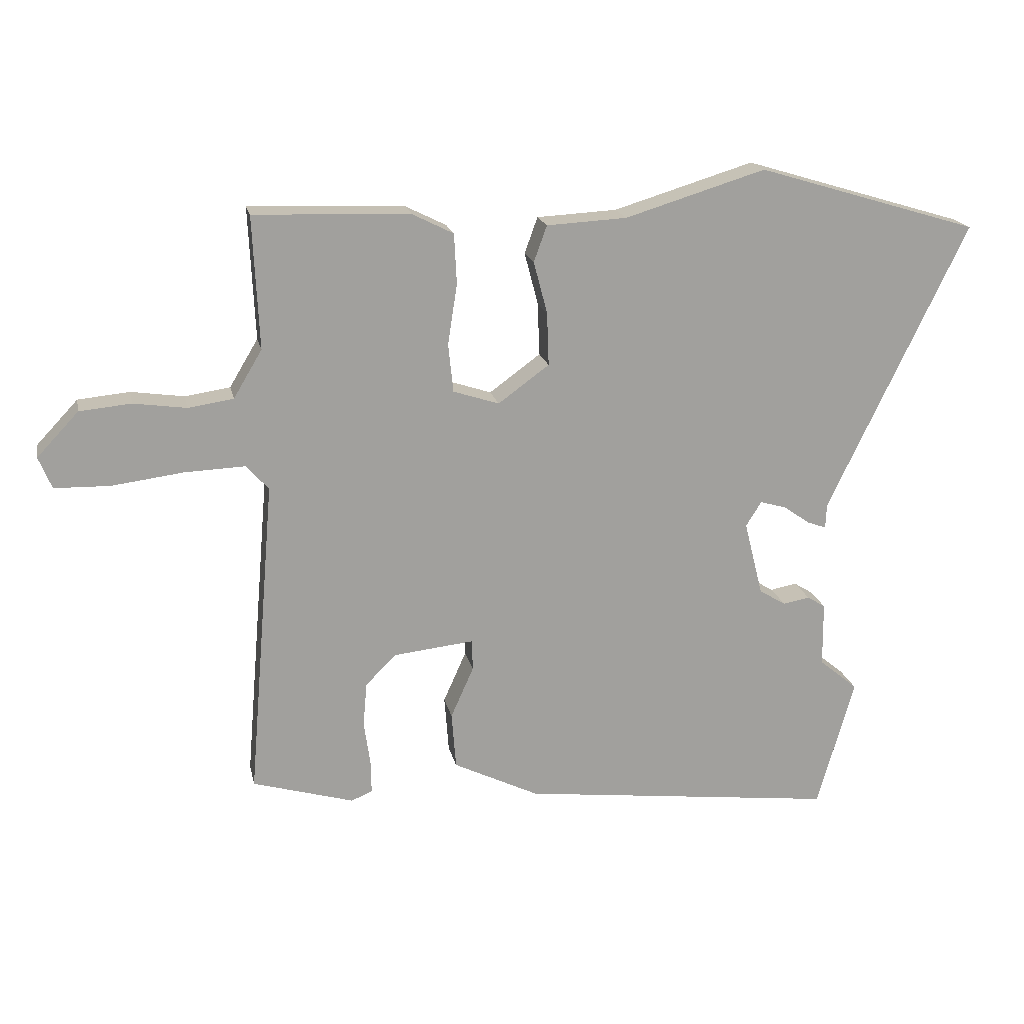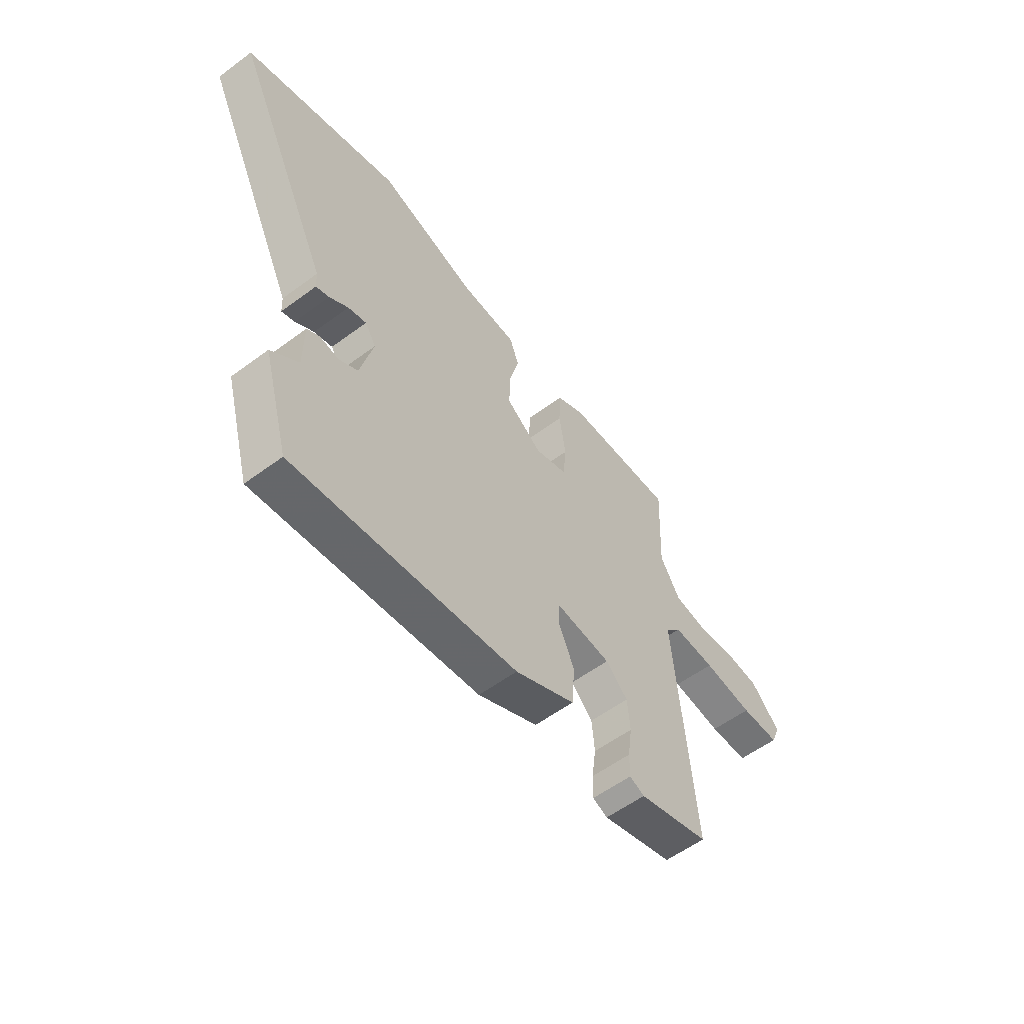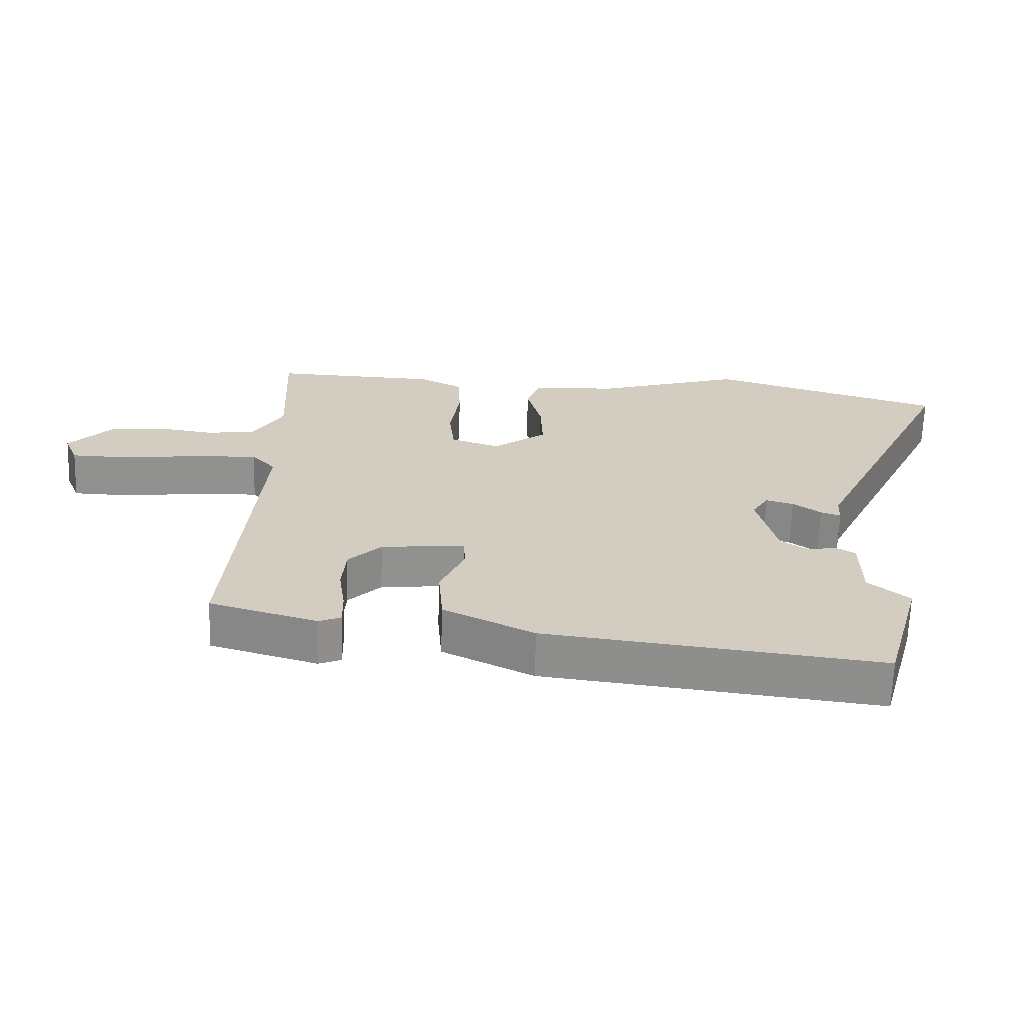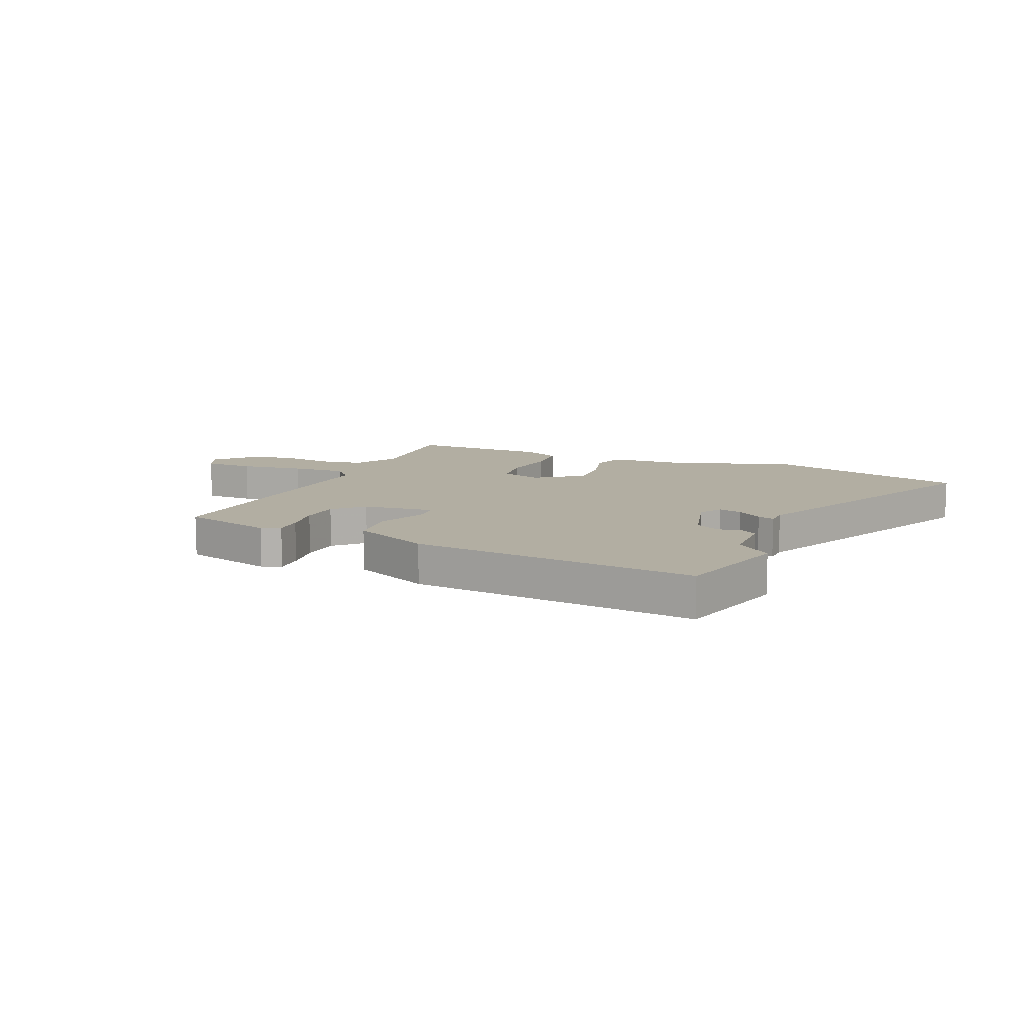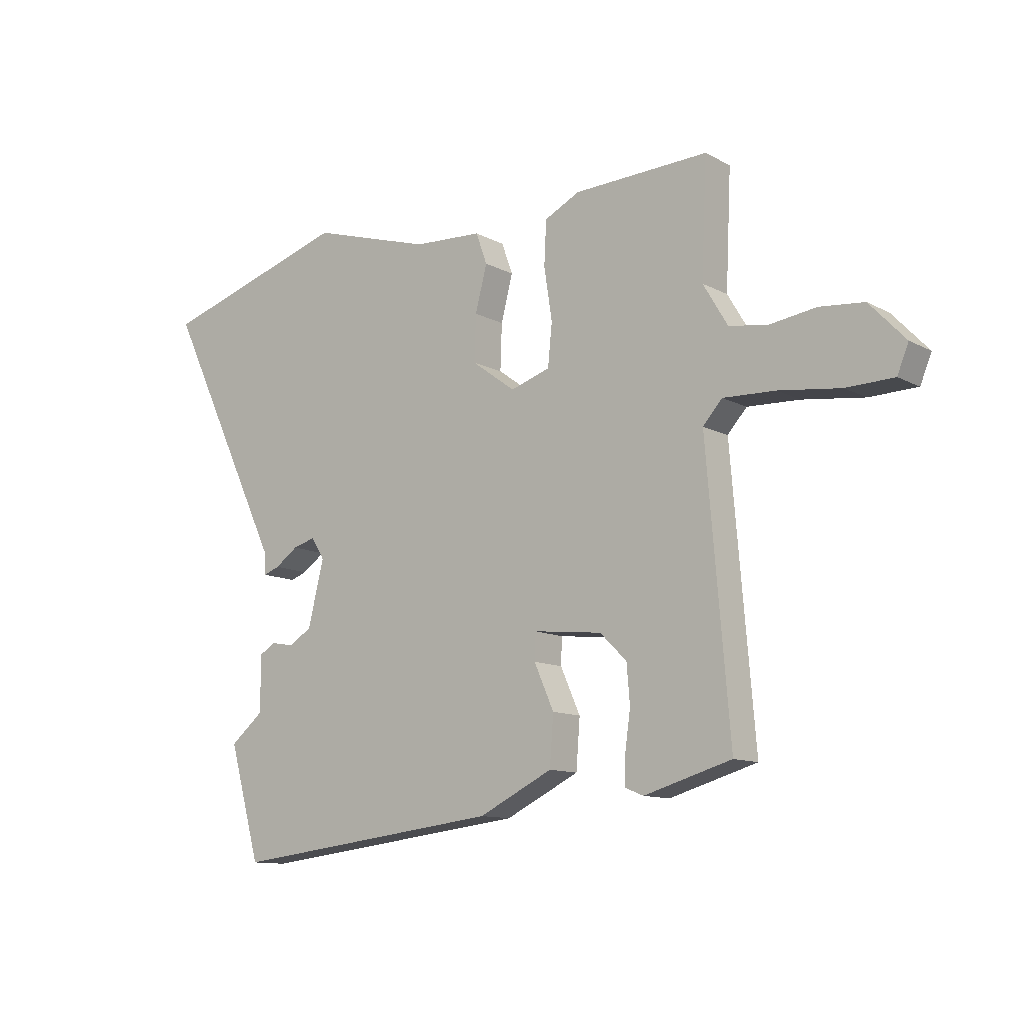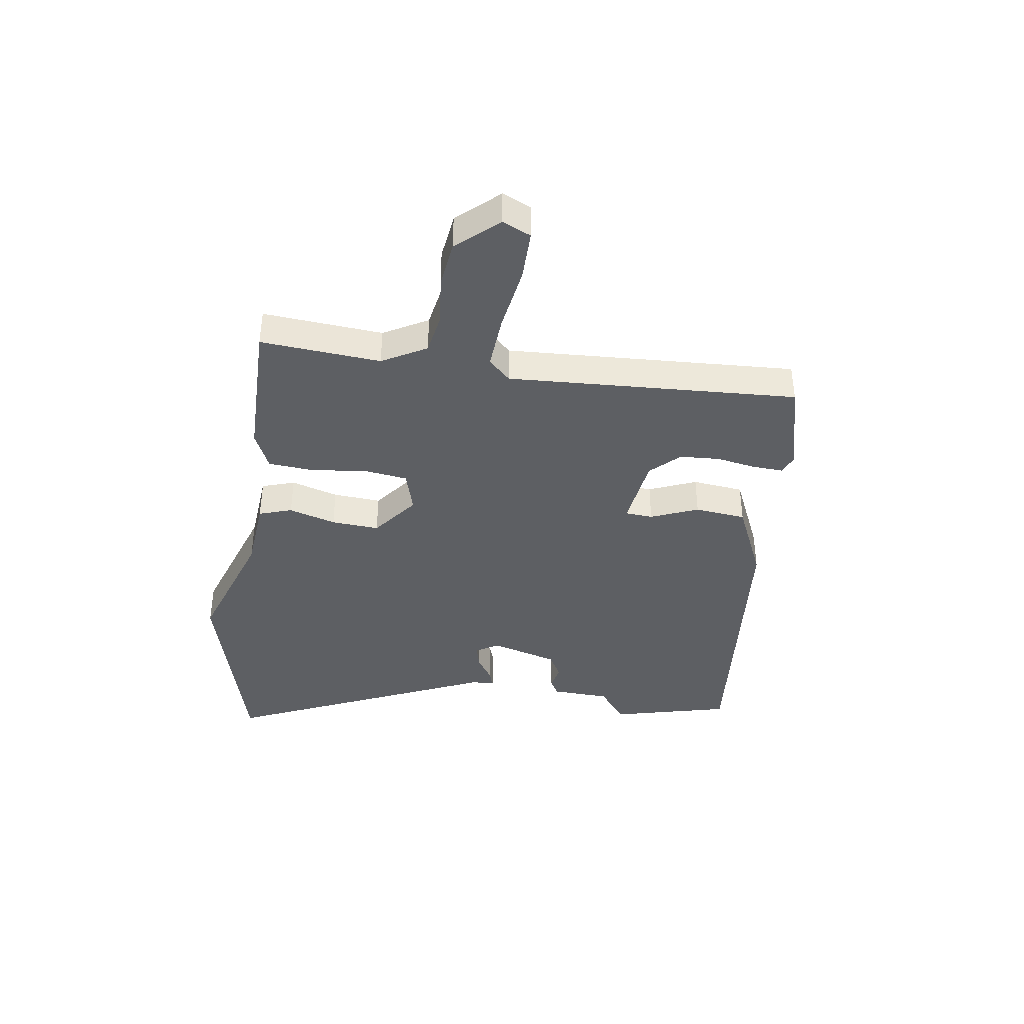
<metadata>
{"format":"obj","ext":"obj","renderer":"f3d","projection":"perspective","resolution":1024,"background":"white","views":[{"elev":18.4,"azim":168.3,"up":"+Z"},{"elev":-57.0,"azim":-52.3,"up":"+Z"},{"elev":-65.7,"azim":178.1,"up":"+Z"},{"elev":10.7,"azim":-157.6,"up":"+Y"},{"elev":-11.5,"azim":38.4,"up":"+Z"},{"elev":-39.9,"azim":79.9,"up":"+Y"}]}
</metadata>
<code>
v -0.696 0.07 0.441
v -0.339 0.07 0.548
v -0.113 0.07 0.479
v 0.016 0.07 0.472
v 0.037 0.07 0.414
v 0.015 0.07 0.33
v 0.012 0.07 0.245
v 0.094 0.07 0.185
v 0.168 0.07 0.209
v 0.176 0.07 0.287
v 0.161 0.07 0.384
v 0.165 0.07 0.465
v 0.231 0.07 0.498
v 0.482 0.07 0.507
v 0.472 0.07 0.294
v 0.518 0.07 0.217
v 0.591 0.07 0.206
v 0.676 0.07 0.218
v 0.759 0.07 0.21
v 0.826 0.07 0.139
v 0.805 0.07 0.088
v 0.716 0.07 0.086
v 0.601 0.07 0.101
v 0.504 0.07 0.105
v 0.468 0.07 0.065
v 0.511 0.07 -0.448
v 0.348 0.07 -0.495
v 0.314 0.07 -0.481
v 0.315 0.07 -0.428
v 0.325 0.07 -0.357
v 0.319 0.07 -0.286
v 0.269 0.07 -0.237
v 0.141 0.07 -0.223
v 0.139 0.07 -0.272
v 0.176 0.07 -0.355
v 0.169 0.07 -0.446
v 0.031 0.07 -0.513
v -0.479 0.07 -0.573
v -0.538 0.07 -0.363
v -0.476 0.07 -0.312
v -0.475 0.07 -0.208
v -0.446 0.07 -0.19
v -0.403 0.07 -0.198
v -0.36 0.07 -0.172
v -0.33 0.07 -0.052
v -0.355 0.07 -0.012
v -0.397 0.07 -0.024
v -0.44 0.07 -0.054
v -0.47 0.07 -0.065
v -0.472 0.07 -0.025
v -0.696 0 0.441
v -0.339 0 0.548
v -0.113 0 0.479
v 0.016 0 0.472
v 0.037 0 0.414
v 0.015 0 0.33
v 0.012 0 0.245
v 0.094 0 0.185
v 0.168 0 0.209
v 0.176 0 0.287
v 0.161 0 0.384
v 0.165 0 0.465
v 0.231 0 0.498
v 0.482 0 0.507
v 0.472 0 0.294
v 0.518 0 0.217
v 0.591 0 0.206
v 0.676 0 0.218
v 0.759 0 0.21
v 0.826 0 0.139
v 0.805 0 0.088
v 0.716 0 0.086
v 0.601 0 0.101
v 0.504 0 0.105
v 0.468 0 0.065
v 0.511 0 -0.448
v 0.348 0 -0.495
v 0.314 0 -0.481
v 0.315 0 -0.428
v 0.325 0 -0.357
v 0.319 0 -0.286
v 0.269 0 -0.237
v 0.141 0 -0.223
v 0.139 0 -0.272
v 0.176 0 -0.355
v 0.169 0 -0.446
v 0.031 0 -0.513
v -0.479 0 -0.573
v -0.538 0 -0.363
v -0.476 0 -0.312
v -0.475 0 -0.208
v -0.446 0 -0.19
v -0.403 0 -0.198
v -0.36 0 -0.172
v -0.33 0 -0.052
v -0.355 0 -0.012
v -0.397 0 -0.024
v -0.44 0 -0.054
v -0.47 0 -0.065
v -0.472 0 -0.025
f 47 48 49 50
f 46 47 50 1
f 40 41 42 43
f 40 43 44
f 37 38 39 40
f 37 40 44
f 34 35 36 37
f 33 34 37 44
f 27 28 29 30
f 25 26 27 30
f 25 30 31
f 20 21 22 23
f 20 23 24
f 17 18 19 20
f 16 17 20 24
f 15 16 24 25
f 13 14 15
f 10 11 12 13
f 9 10 13 15
f 8 9 15 25
f 3 4 5 6
f 3 6 7
f 46 1 2 3
f 45 46 3 7
f 33 44 45 7
f 8 25 31 32
f 7 8 32 33
f 100 99 98 97
f 51 100 97 96
f 93 92 91 90
f 94 93 90
f 90 89 88 87
f 94 90 87
f 87 86 85 84
f 94 87 84 83
f 80 79 78 77
f 80 77 76 75
f 81 80 75
f 73 72 71 70
f 74 73 70
f 70 69 68 67
f 74 70 67 66
f 75 74 66 65
f 65 64 63
f 63 62 61 60
f 65 63 60 59
f 75 65 59 58
f 56 55 54 53
f 57 56 53
f 53 52 51 96
f 57 53 96 95
f 57 95 94 83
f 82 81 75 58
f 83 82 58 57
f 1 51 52 2
f 2 52 53 3
f 3 53 54 4
f 4 54 55 5
f 5 55 56 6
f 6 56 57 7
f 7 57 58 8
f 8 58 59 9
f 9 59 60 10
f 10 60 61 11
f 11 61 62 12
f 12 62 63 13
f 13 63 64 14
f 14 64 65 15
f 15 65 66 16
f 16 66 67 17
f 17 67 68 18
f 18 68 69 19
f 19 69 70 20
f 20 70 71 21
f 21 71 72 22
f 22 72 73 23
f 23 73 74 24
f 24 74 75 25
f 25 75 76 26
f 26 76 77 27
f 27 77 78 28
f 28 78 79 29
f 29 79 80 30
f 30 80 81 31
f 31 81 82 32
f 32 82 83 33
f 33 83 84 34
f 34 84 85 35
f 35 85 86 36
f 36 86 87 37
f 37 87 88 38
f 38 88 89 39
f 39 89 90 40
f 40 90 91 41
f 41 91 92 42
f 42 92 93 43
f 43 93 94 44
f 44 94 95 45
f 45 95 96 46
f 46 96 97 47
f 47 97 98 48
f 48 98 99 49
f 49 99 100 50
f 50 100 51 1

</code>
